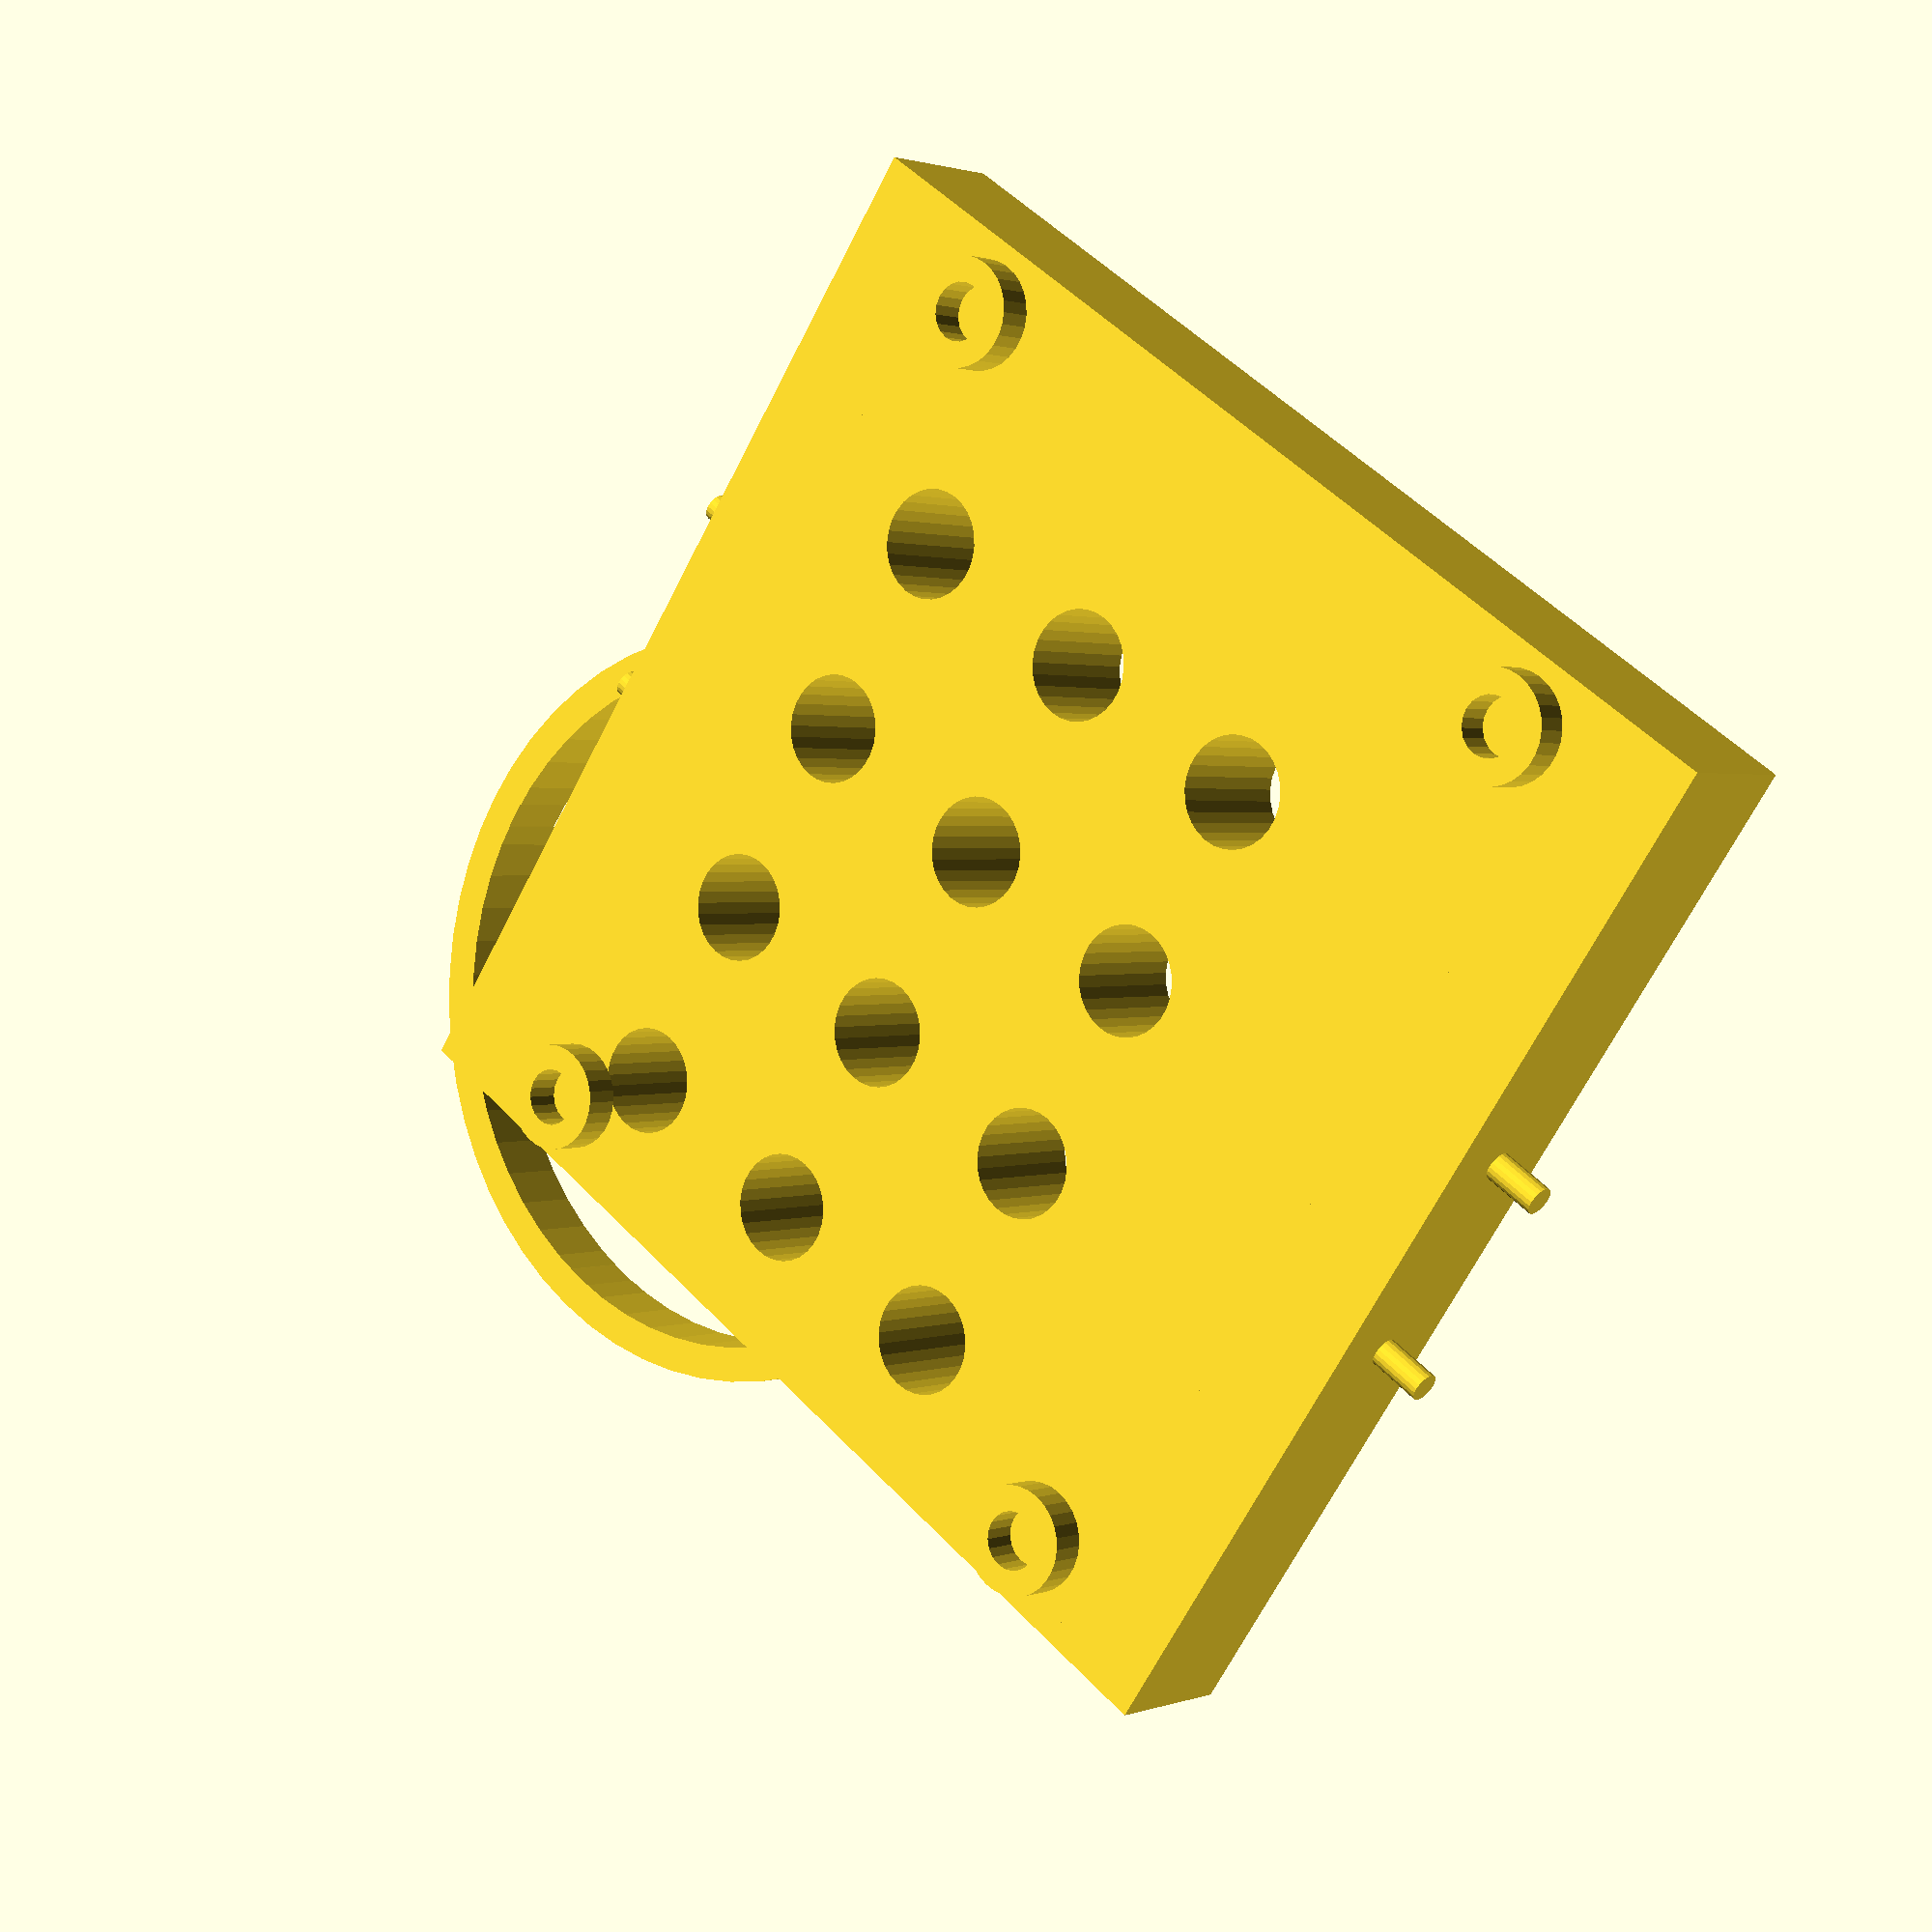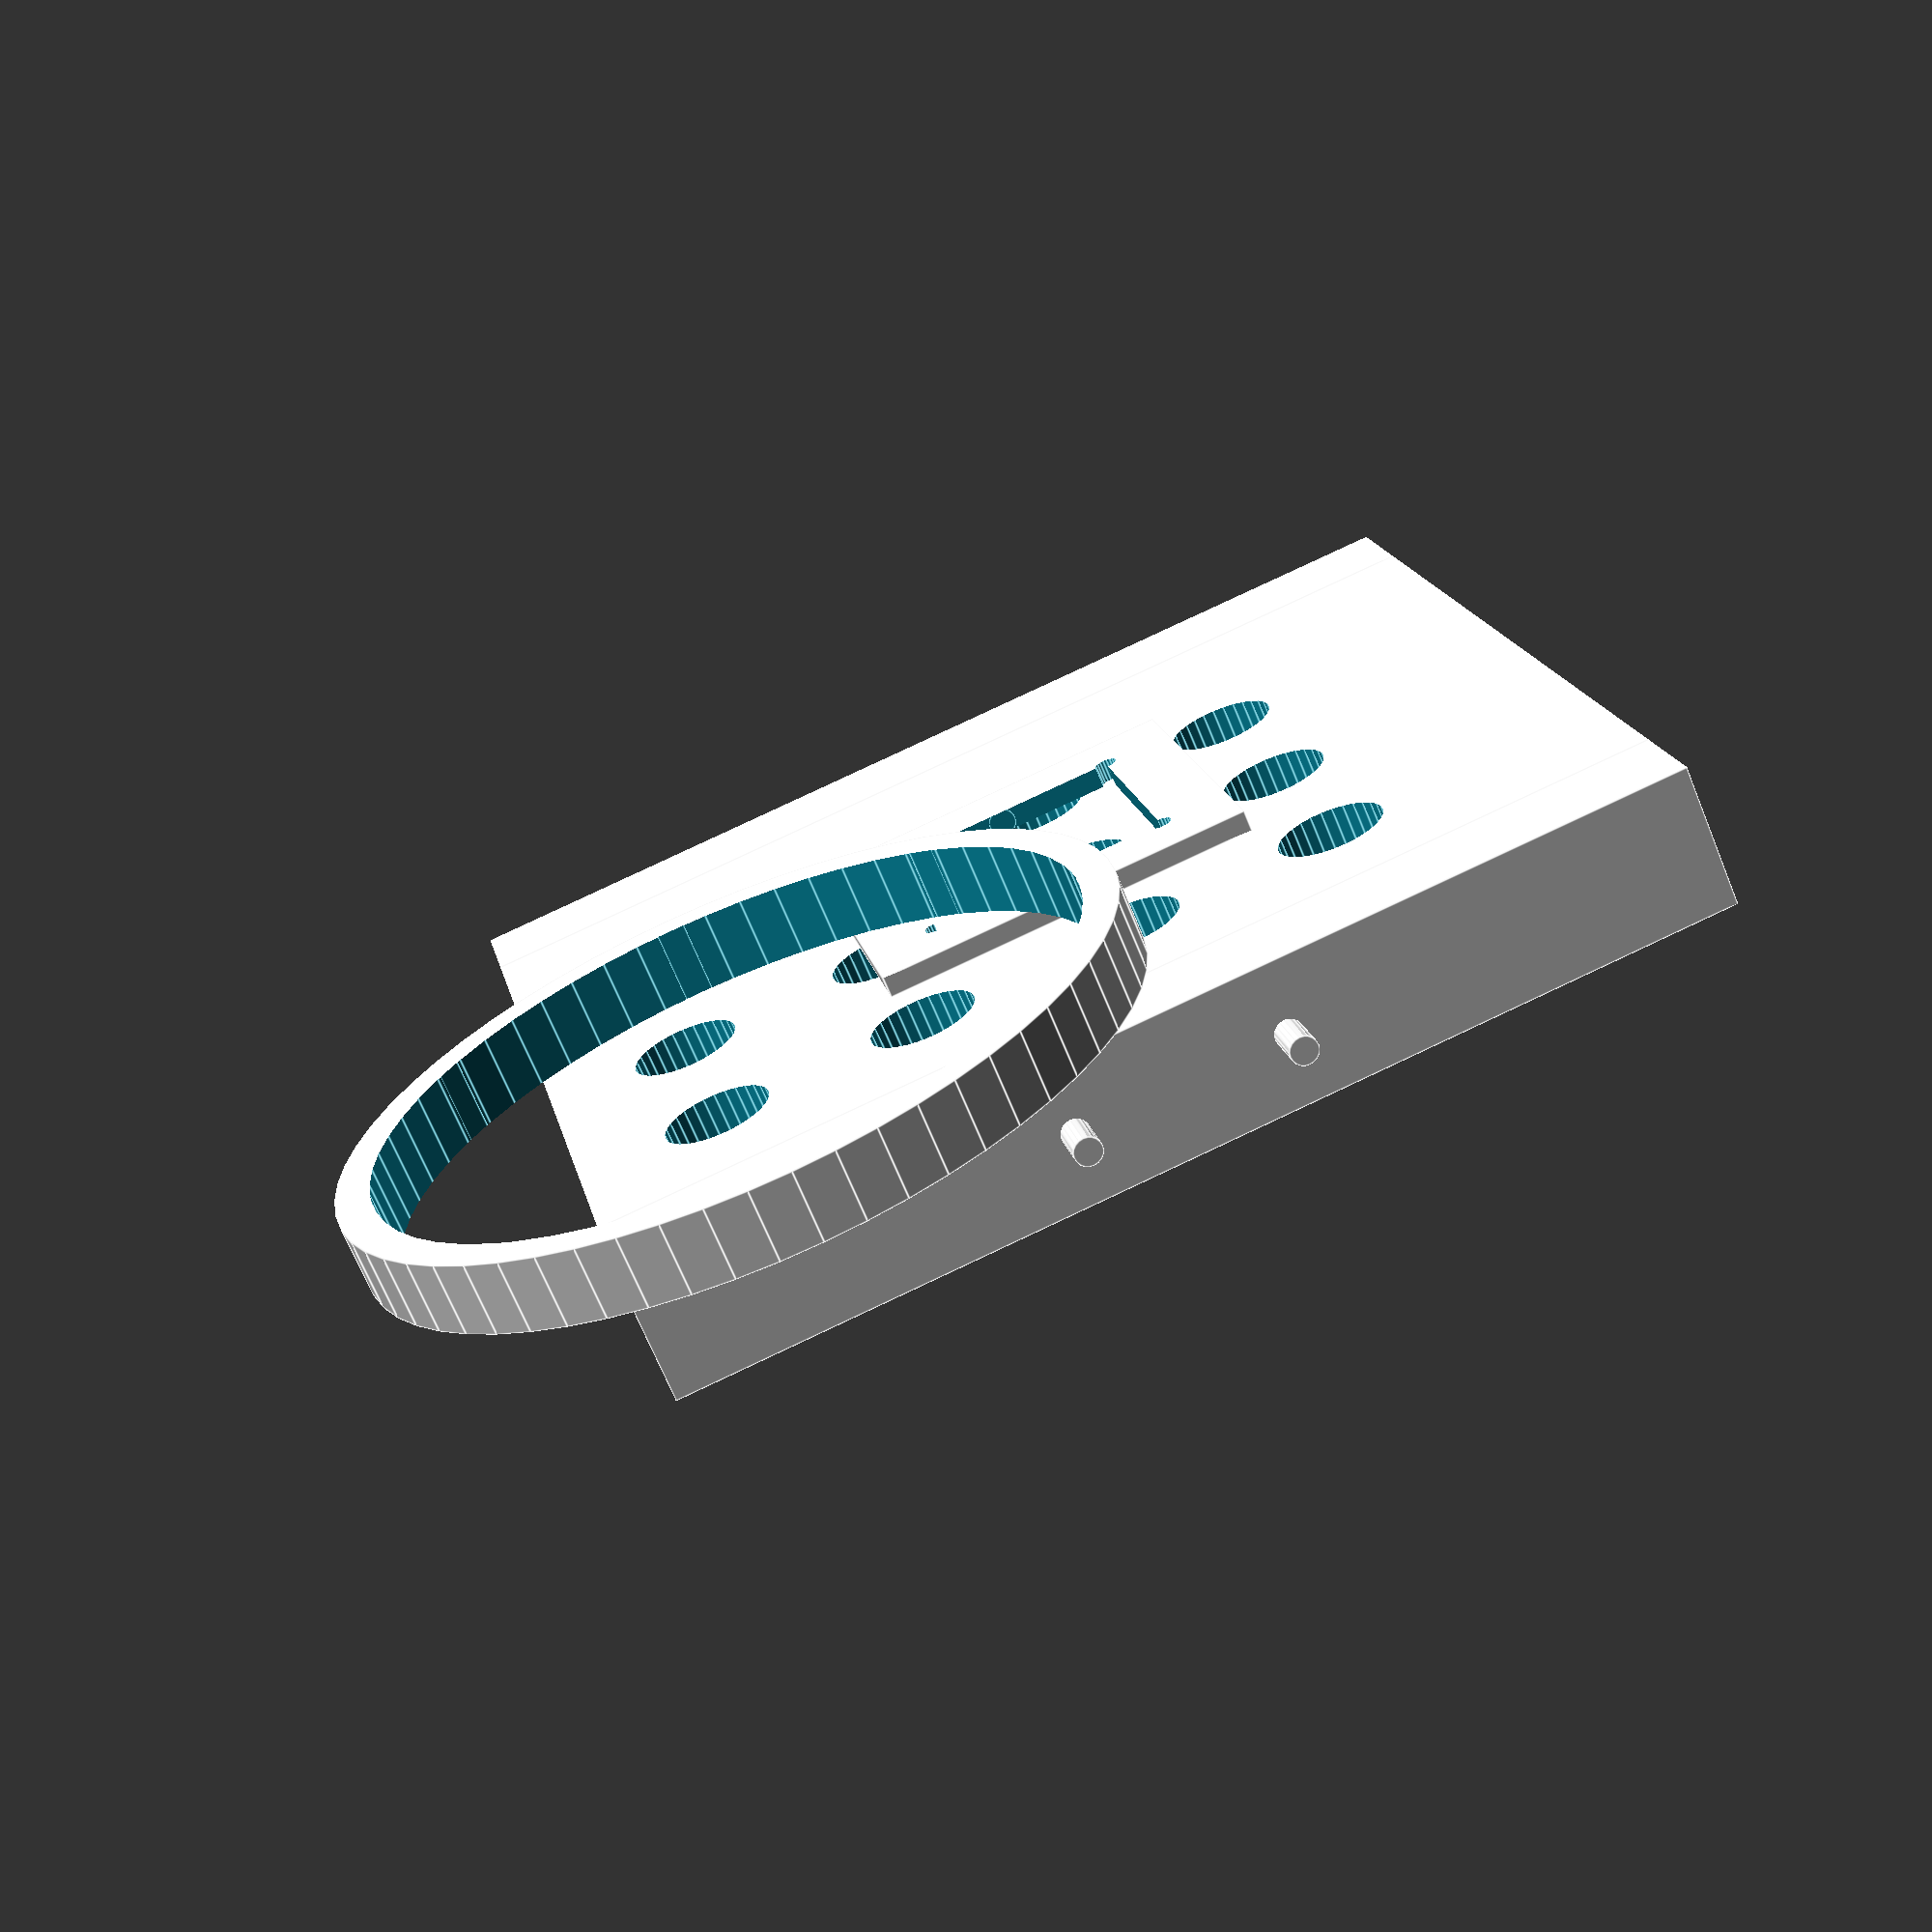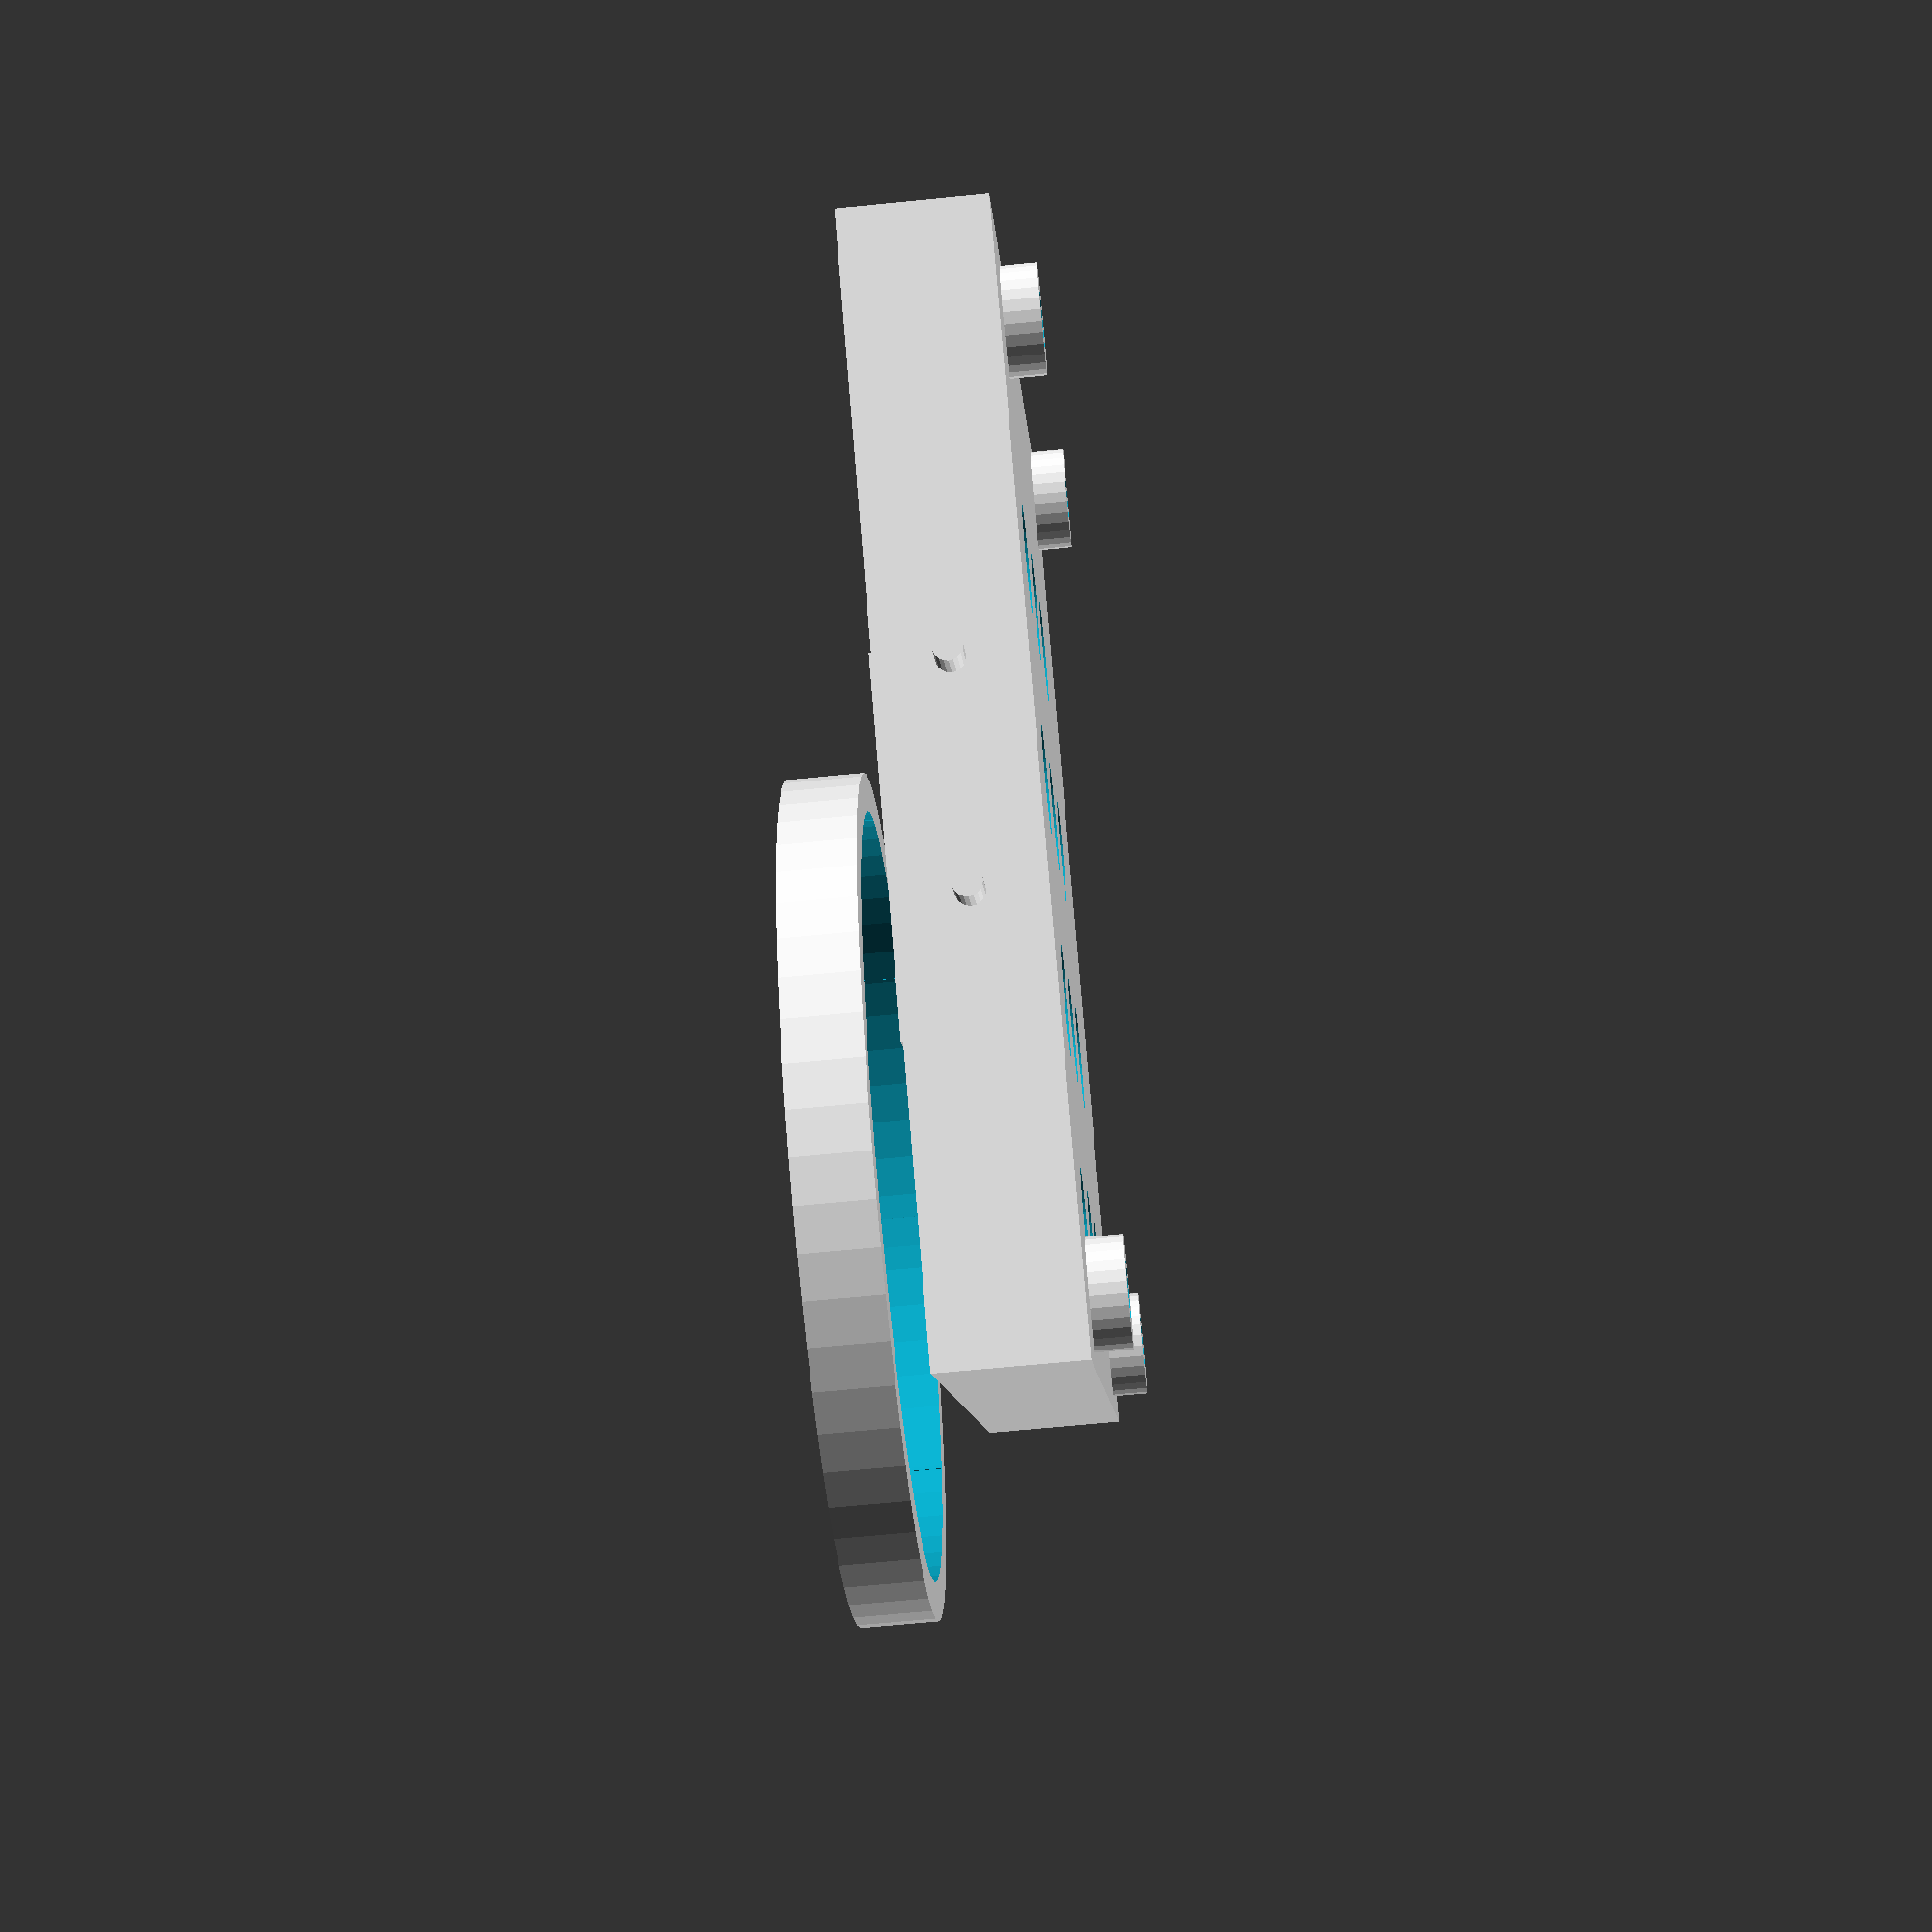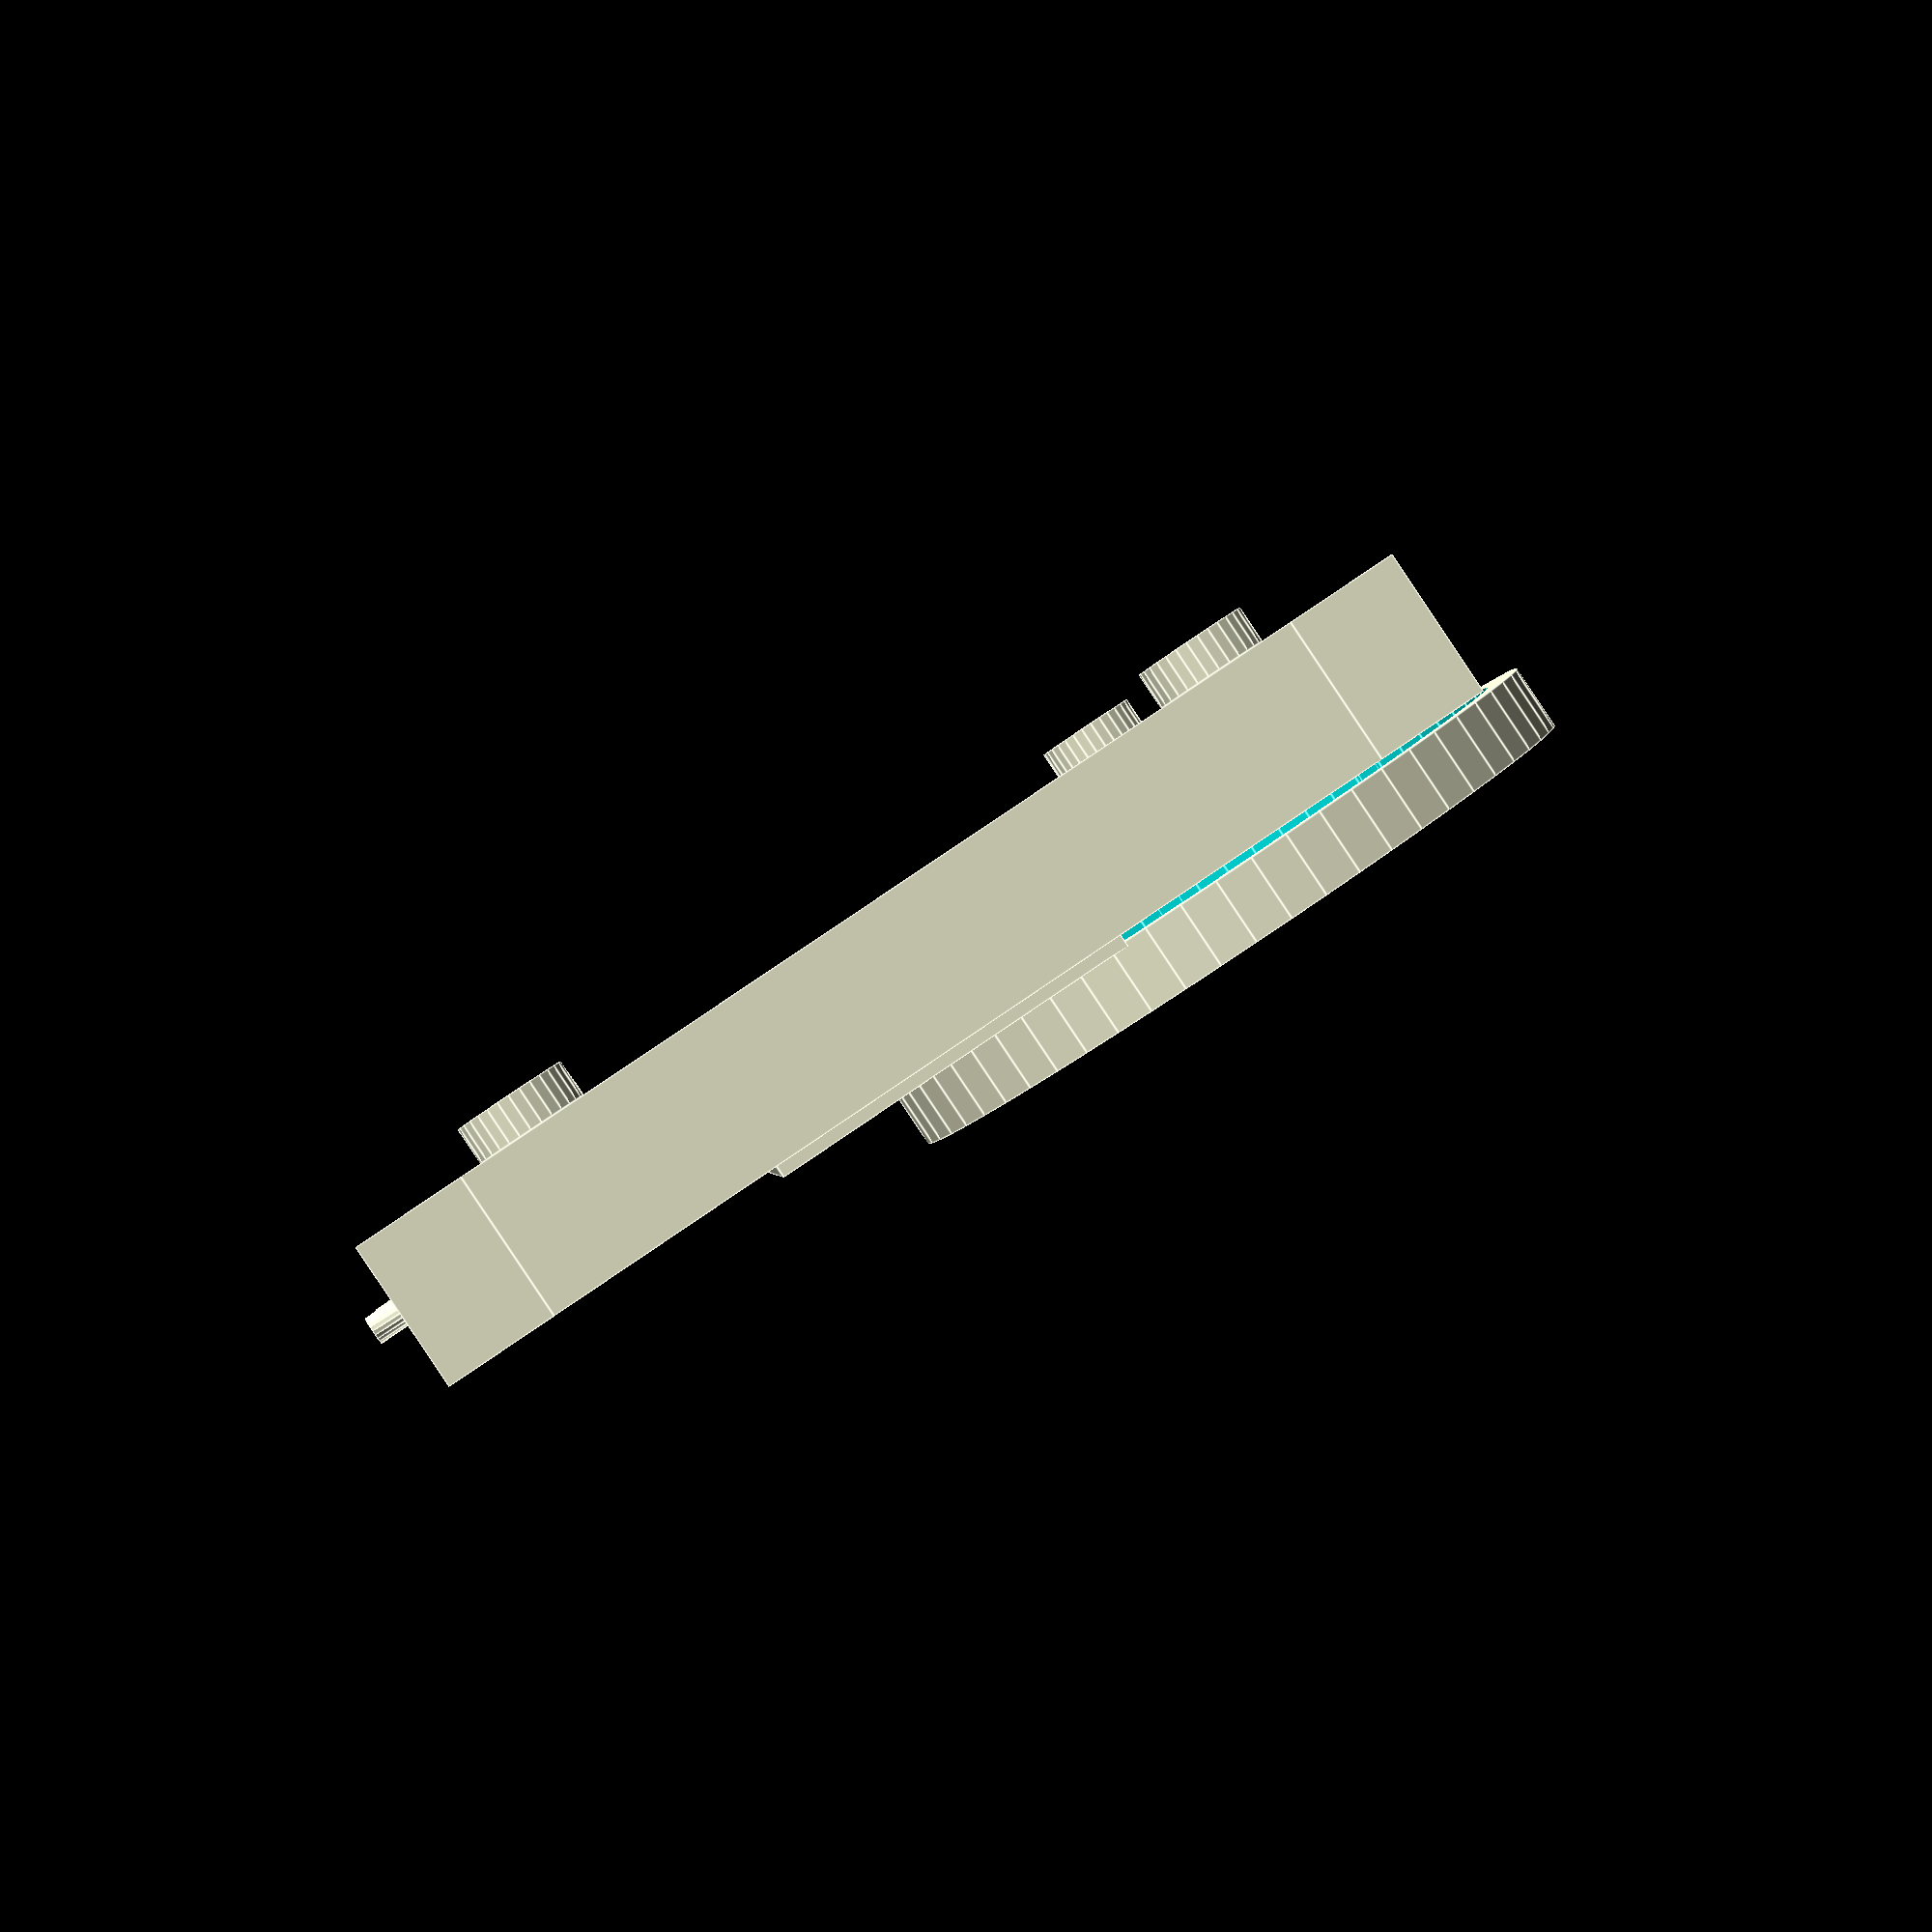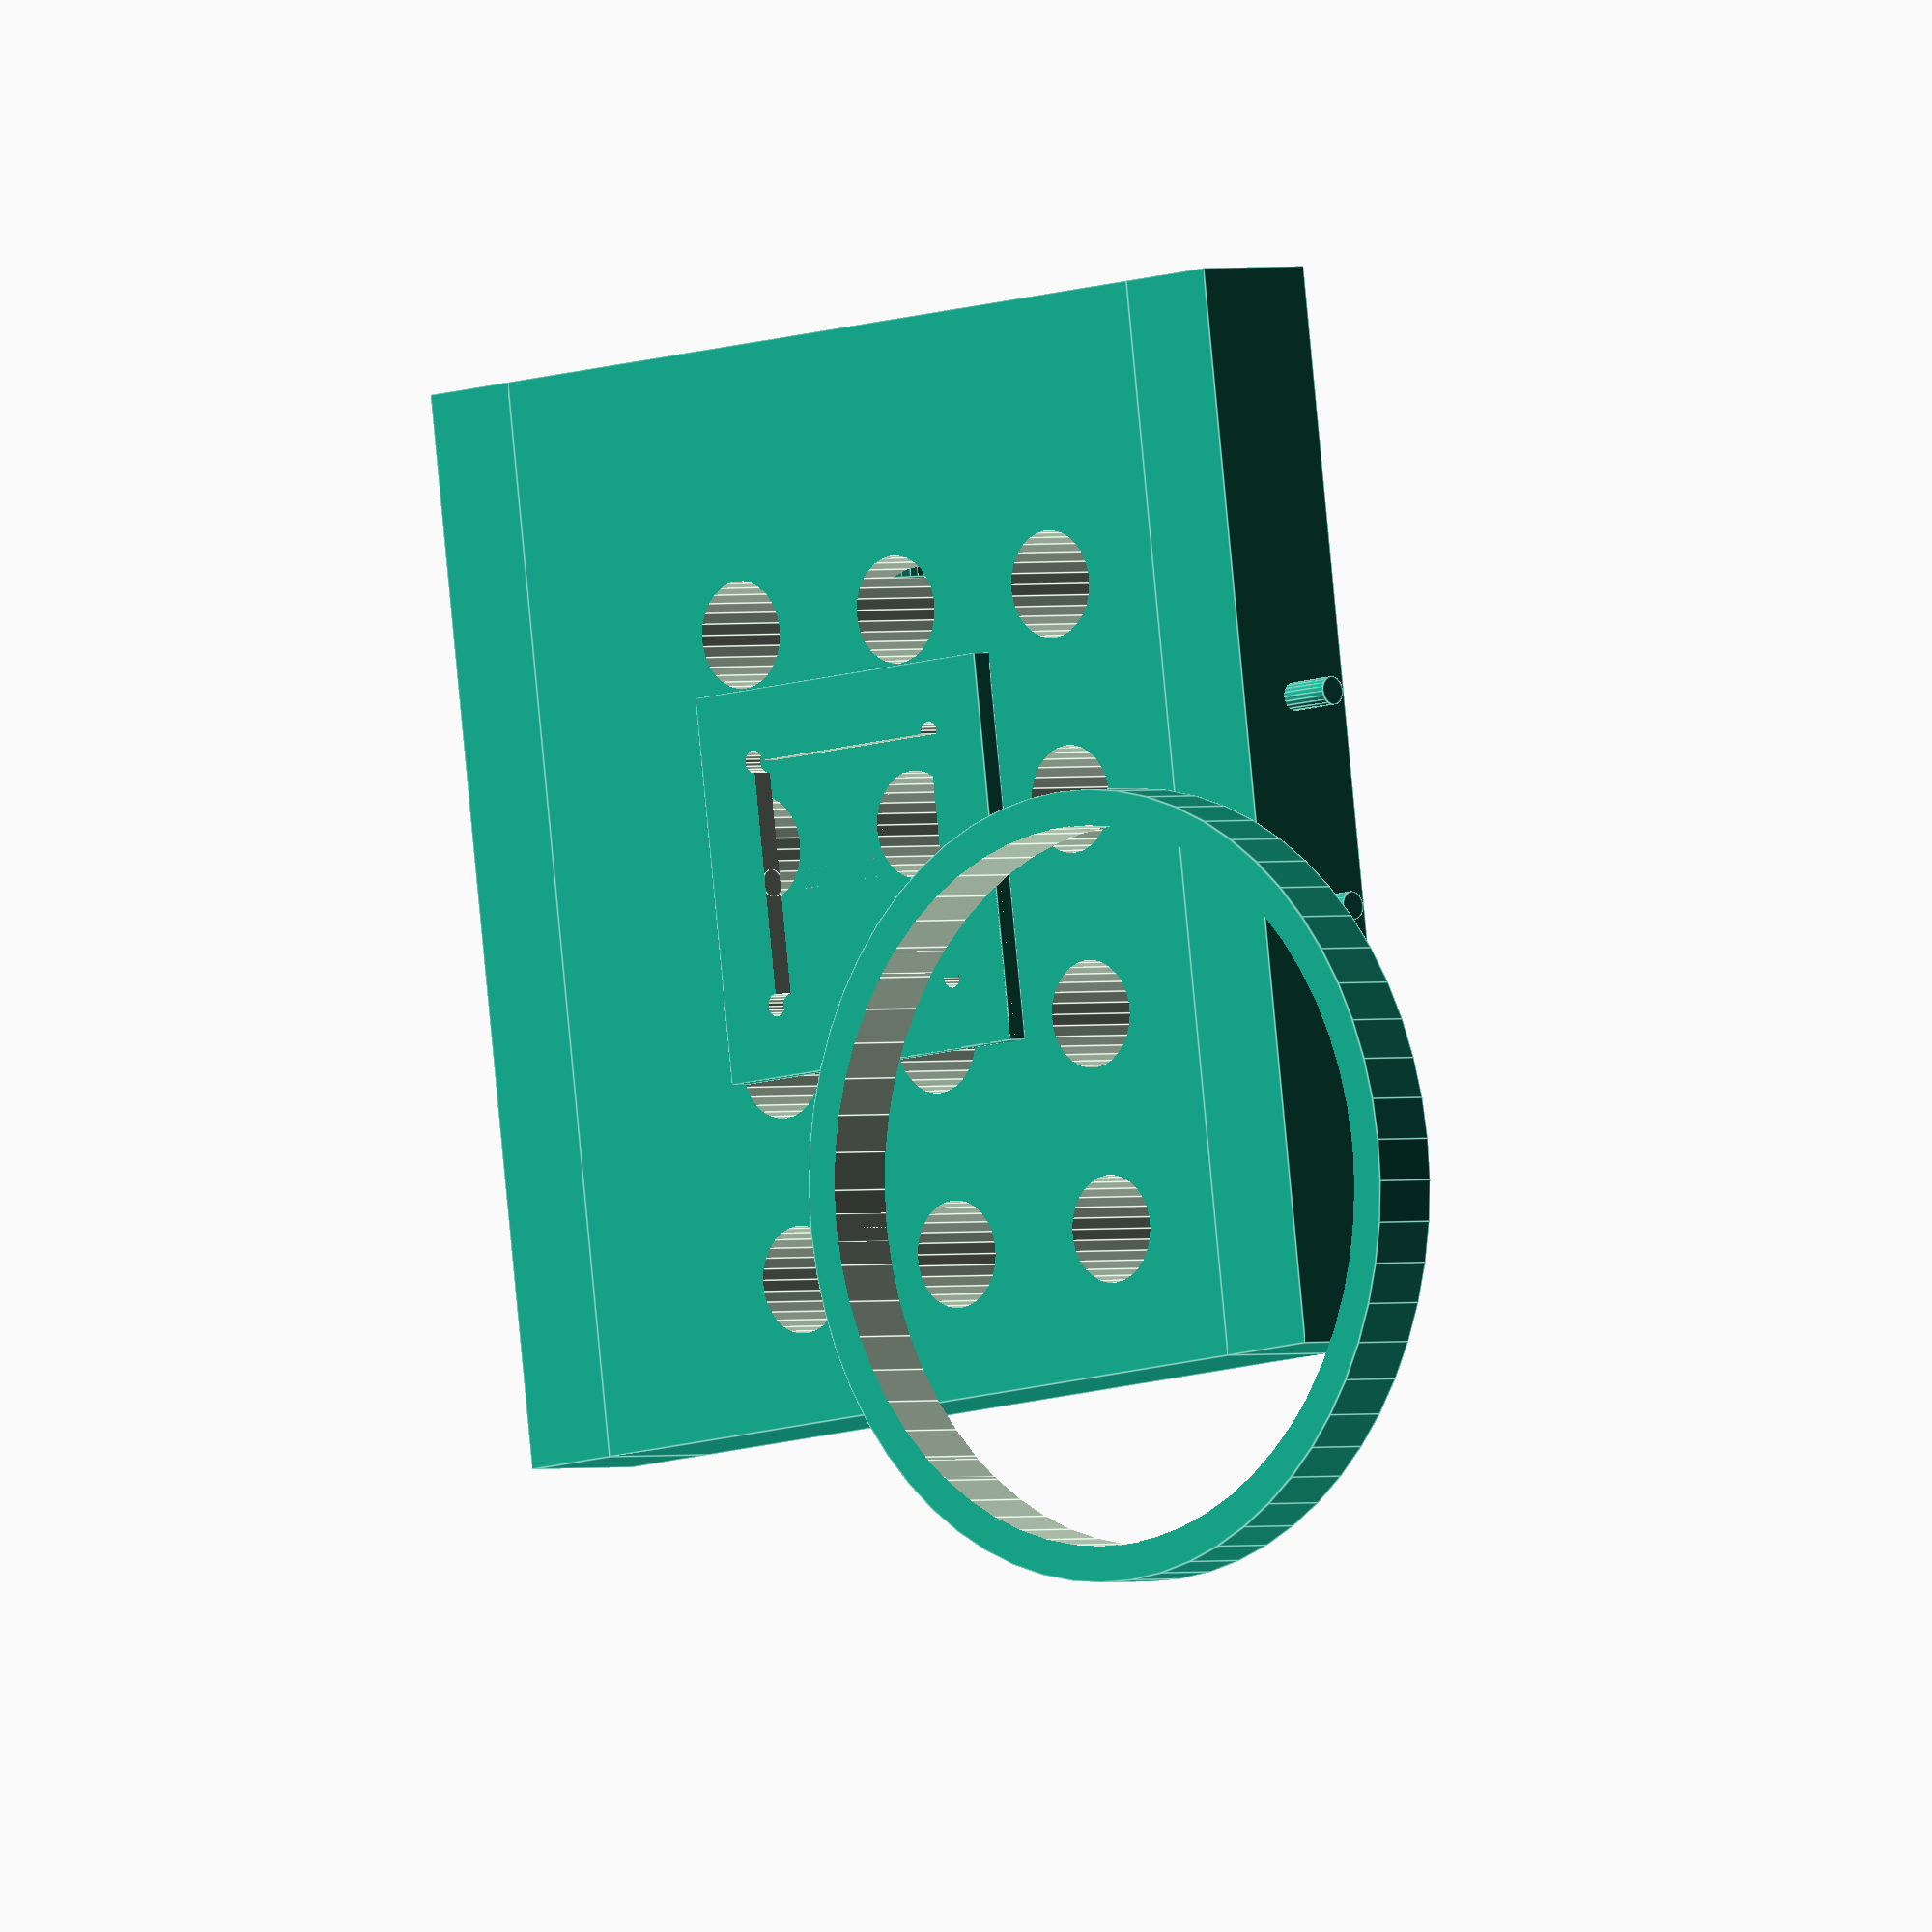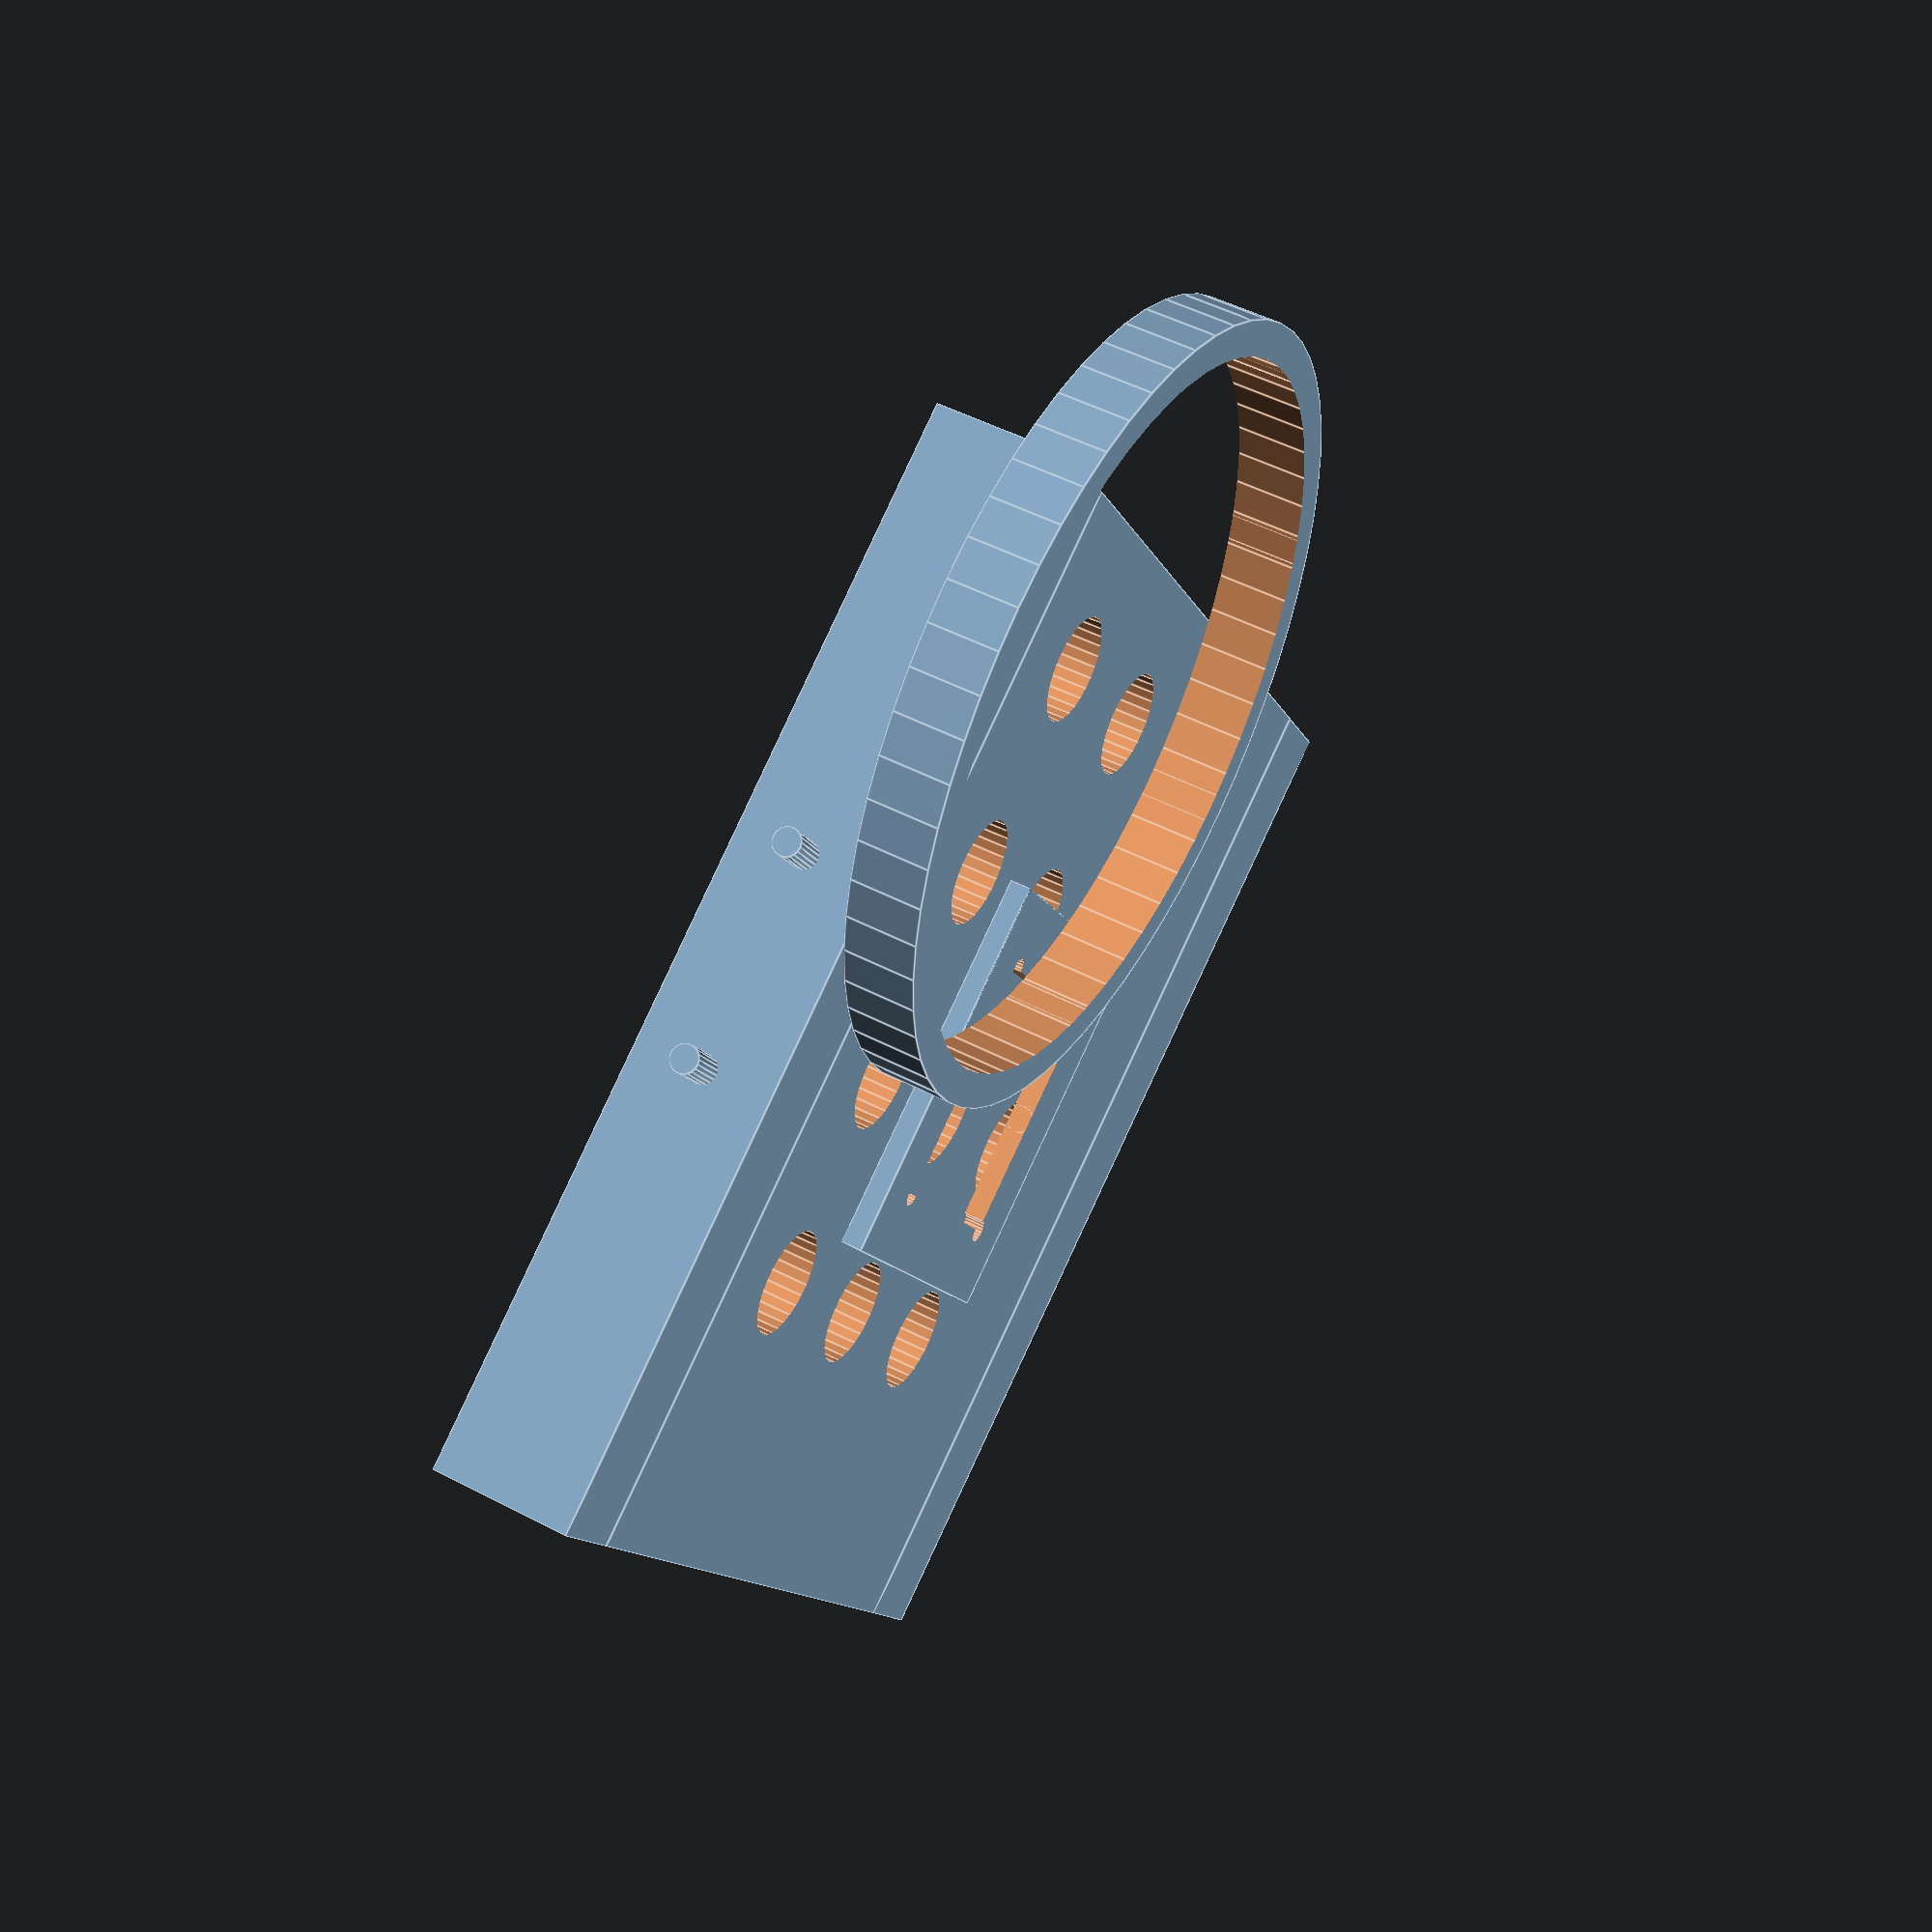
<openscad>
// Automated Cat Feeder - Load Cell Mount
// OpenSCAD file for 3D printing

// Parameters
base_width = 150;
base_depth = 120;
base_height = 20;
wall_thickness = 3;

// Load cell dimensions
load_cell_width = 34;
load_cell_depth = 34;
load_cell_height = 7;
load_cell_hole_diameter = 3.2;

// Food bowl dimensions
bowl_diameter = 100;
bowl_height = 30;
bowl_rim_width = 5;

// Mounting holes
mount_hole_diameter = 4;
mount_hole_spacing = 120;

module base_plate() {
    difference() {
        // Main base plate
        cube([base_width, base_depth, base_height]);
        
        // Weight reduction cutouts
        for (x = [20 : 30 : base_width - 20]) {
            for (y = [20 : 30 : base_depth - 20]) {
                translate([x, y, -1])
                cylinder(h = base_height + 2, d = 15, $fn = 30);
            }
        }
        
        // Cable routing holes
        translate([base_width/2, base_depth - 10, base_height/2])
        rotate([90, 0, 0])
        cylinder(h = 20, d = 8, $fn = 20);
        
        translate([base_width - 10, base_depth/2, base_height/2])
        rotate([0, -90, 0])
        cylinder(h = 20, d = 6, $fn = 20);
    }
}

module load_cell_mount() {
    // Load cell mounting bracket
    translate([(base_width - load_cell_width - 20)/2, (base_depth - load_cell_depth - 20)/2, base_height])
    difference() {
        cube([load_cell_width + 20, load_cell_depth + 20, wall_thickness]);
        
        // Load cell mounting holes
        translate([10, 10, -1])
        cylinder(h = wall_thickness + 2, d = load_cell_hole_diameter, $fn = 20);
        
        translate([load_cell_width + 10, 10, -1])
        cylinder(h = wall_thickness + 2, d = load_cell_hole_diameter, $fn = 20);
        
        translate([10, load_cell_depth + 10, -1])
        cylinder(h = wall_thickness + 2, d = load_cell_hole_diameter, $fn = 20);
        
        translate([load_cell_width + 10, load_cell_depth + 10, -1])
        cylinder(h = wall_thickness + 2, d = load_cell_hole_diameter, $fn = 20);
        
        // Load cell body cutout
        translate([10, 10, -1])
        cube([load_cell_width, load_cell_depth, wall_thickness + 2]);
        
        // Cable routing
        translate([load_cell_width/2 + 10, load_cell_depth + 10, wall_thickness/2])
        rotate([90, 0, 0])
        cylinder(h = 20, d = 4, $fn = 20);
    }
}

module bowl_support() {
    // Bowl support ring
    translate([(base_width - bowl_diameter)/2, (base_depth - bowl_diameter)/2, base_height + wall_thickness])
    difference() {
        cylinder(h = 10, d = bowl_diameter + 10, $fn = 60);
        
        // Bowl cutout
        translate([0, 0, -1])
        cylinder(h = 12, d = bowl_diameter, $fn = 60);
        
        // Support ribs
        for (angle = [0 : 45 : 315]) {
            rotate([0, 0, angle])
            translate([0, -2, -1])
            cube([bowl_diameter/2, 4, 12]);
        }
        
        // Drainage holes
        for (angle = [0 : 30 : 330]) {
            rotate([0, 0, angle])
            translate([bowl_diameter/3, 0, -1])
            cylinder(h = 12, d = 3, $fn = 20);
        }
    }
}

module mounting_brackets() {
    // Front mounting bracket
    translate([0, -15, 0])
    cube([base_width, 15, base_height]);
    
    // Back mounting bracket
    translate([0, base_depth, 0])
    cube([base_width, 15, base_height]);
    
    // Mounting holes
    for (x = [mount_hole_spacing/2, base_width - mount_hole_spacing/2]) {
        // Front holes
        translate([x, -7.5, base_height/2])
        rotate([90, 0, 0])
        cylinder(h = 15, d = mount_hole_diameter, $fn = 20);
        
        // Back holes
        translate([x, base_depth + 7.5, base_height/2])
        rotate([-90, 0, 0])
        cylinder(h = 15, d = mount_hole_diameter, $fn = 20);
    }
}

module strain_relief() {
    // Cable strain relief
    translate([base_width - 15, base_depth/2, base_height/2])
    rotate([0, -90, 0])
    difference() {
        cylinder(h = 20, d = 12, $fn = 30);
        
        translate([0, 0, -1])
        cylinder(h = 22, d = 8, $fn = 30);
        
        // Cable slot
        translate([-6, -1, -1])
        cube([12, 2, 22]);
    }
}

module leveling_feet() {
    // Leveling feet for stability
    for (x = [10, base_width - 10]) {
        for (y = [10, base_depth - 10]) {
            translate([x, y, -5])
            difference() {
                cylinder(h = 5, d = 15, $fn = 30);
                
                translate([0, 0, -1])
                cylinder(h = 7, d = 8, $fn = 20);
            }
        }
    }
}

// Main assembly
base_plate();
load_cell_mount();
bowl_support();
mounting_brackets();
strain_relief();
leveling_feet(); 
</openscad>
<views>
elev=358.7 azim=235.5 roll=217.4 proj=p view=wireframe
elev=248.9 azim=167.9 roll=157.8 proj=p view=edges
elev=245.5 azim=147.1 roll=84.3 proj=p view=wireframe
elev=89.0 azim=95.1 roll=213.8 proj=p view=edges
elev=178.9 azim=82.5 roll=136.1 proj=o view=edges
elev=310.4 azim=147.8 roll=300.0 proj=p view=edges
</views>
